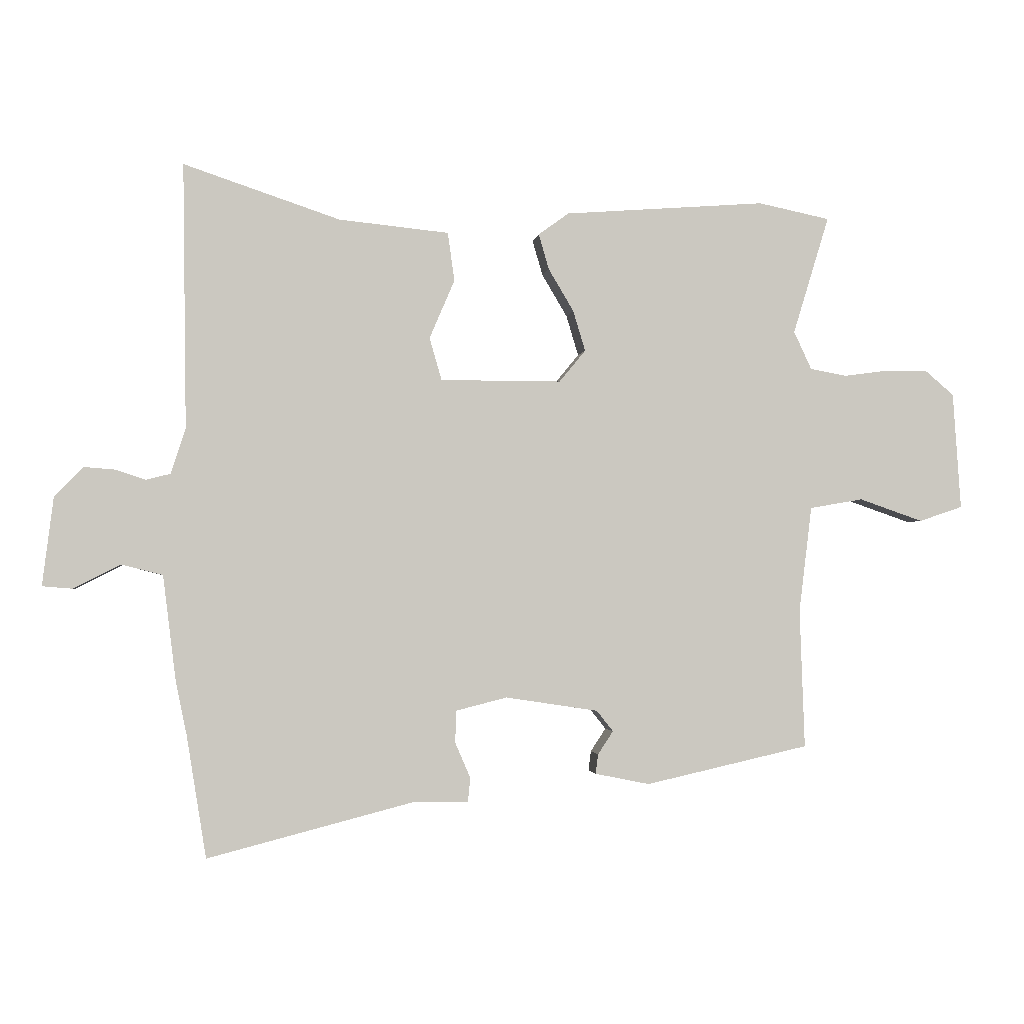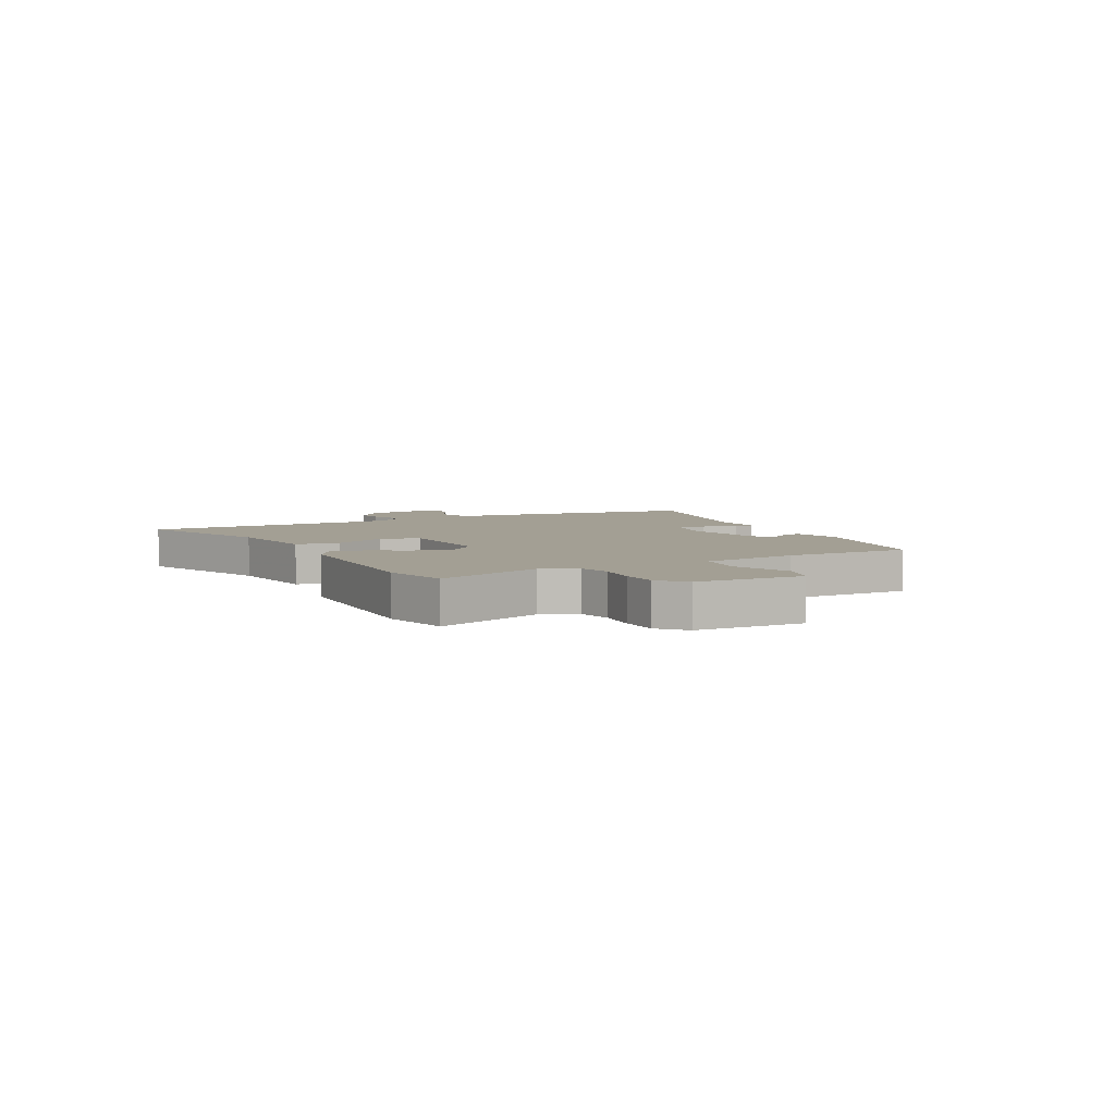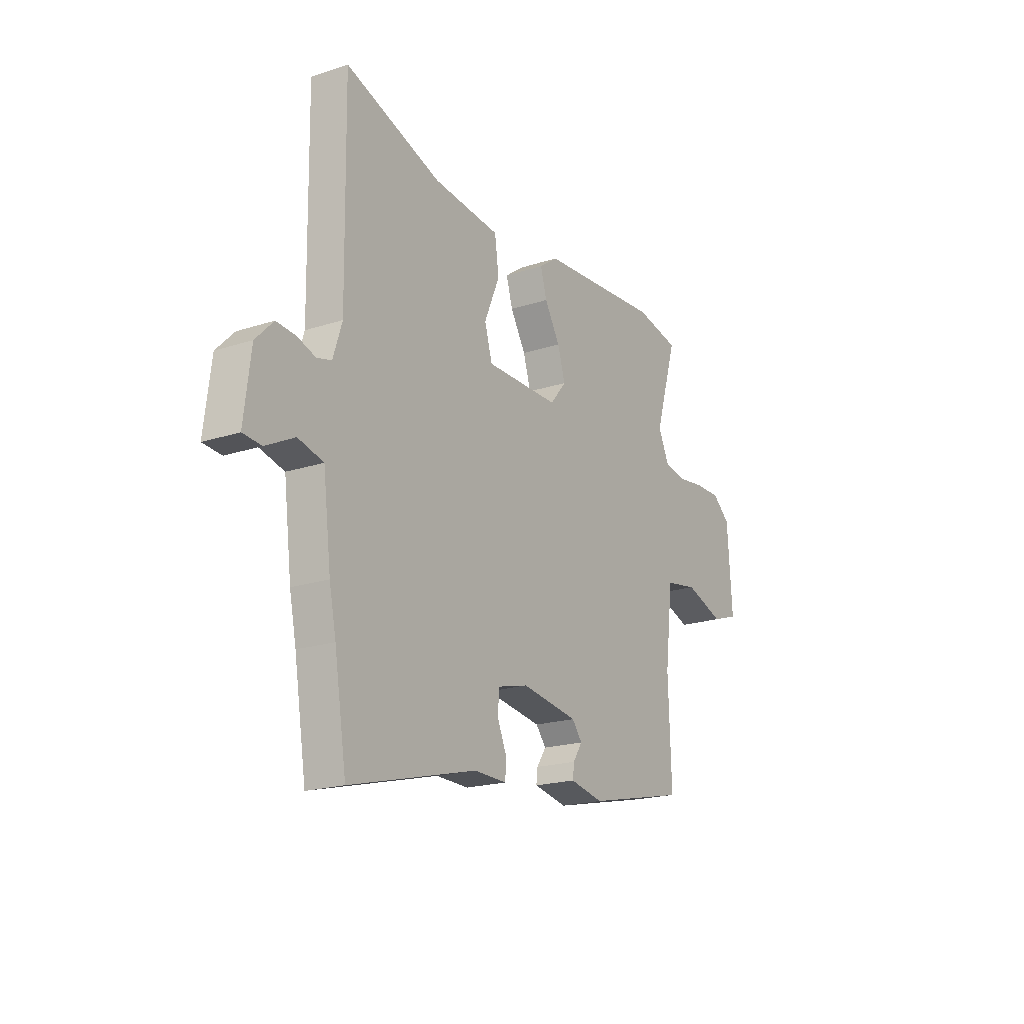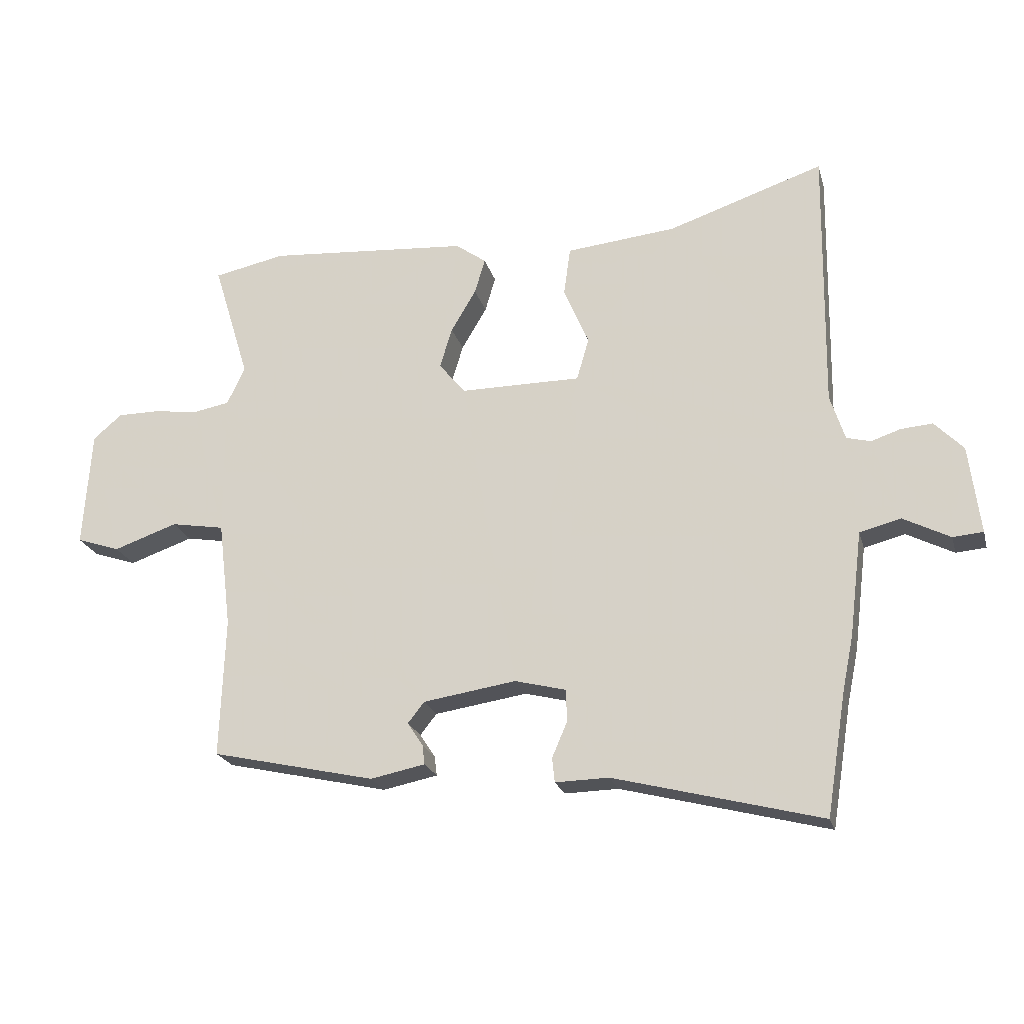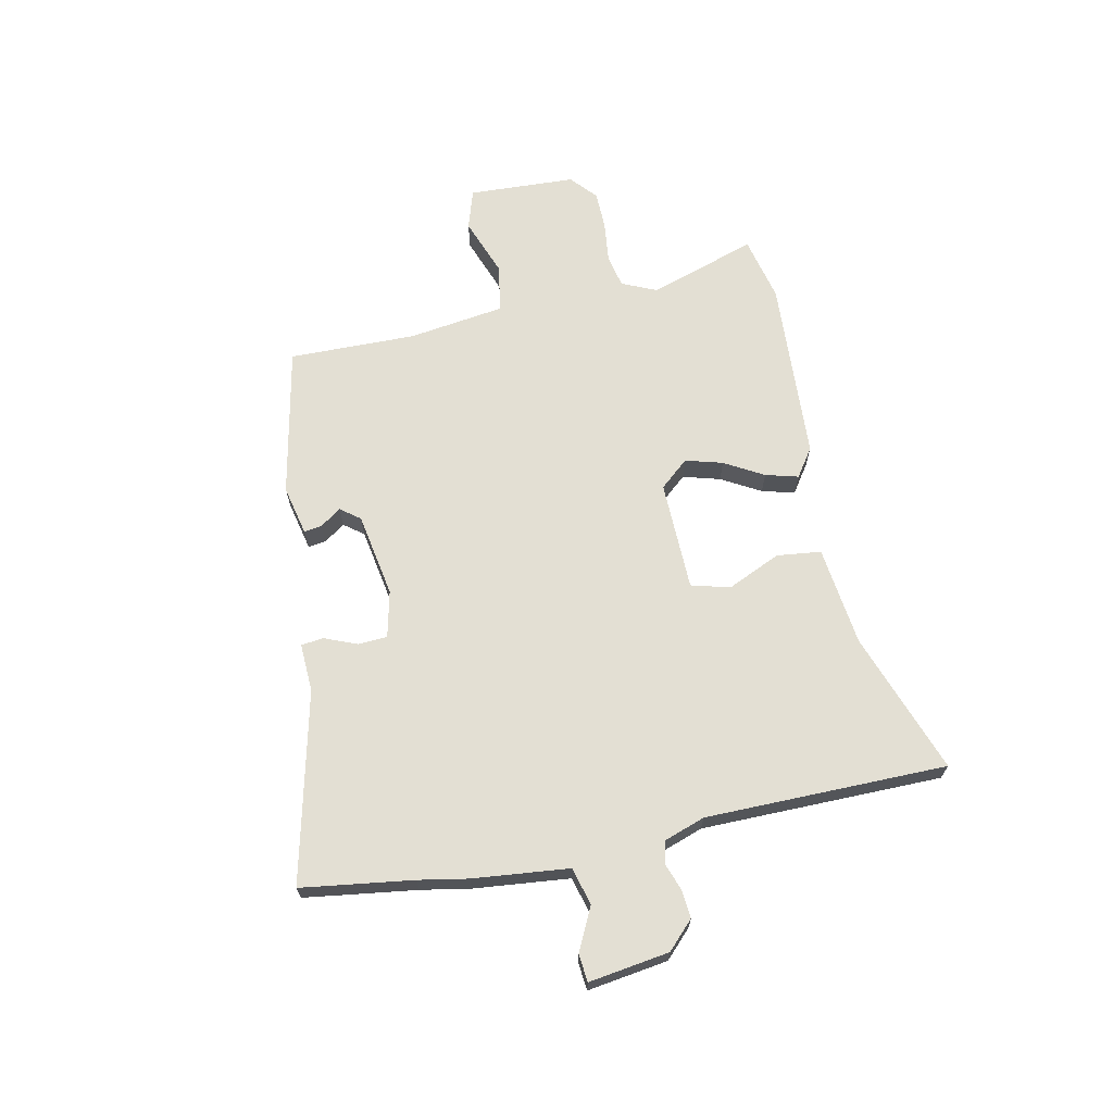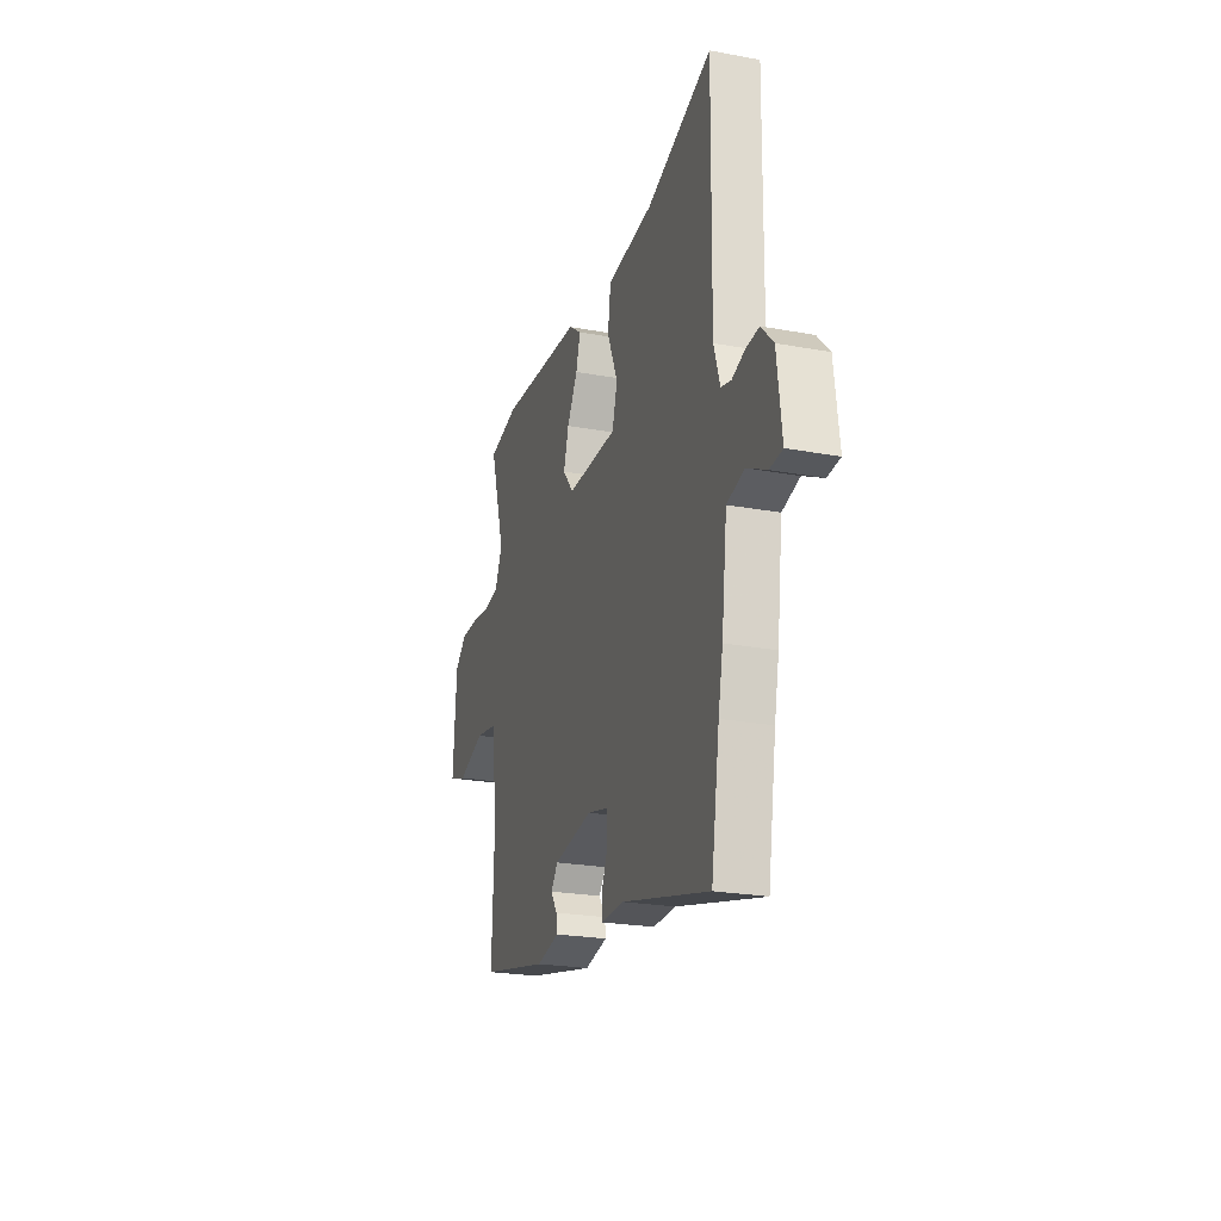
<metadata>
{"format":"obj","ext":"obj","renderer":"f3d","projection":"perspective","resolution":1024,"background":"white","views":[{"elev":-2.0,"azim":-7.9,"up":"+Z"},{"elev":5.3,"azim":60.6,"up":"+Y"},{"elev":-19.6,"azim":-58.6,"up":"+Z"},{"elev":-22.0,"azim":-165.6,"up":"+Z"},{"elev":67.1,"azim":-103.0,"up":"+Y"},{"elev":-23.5,"azim":-107.3,"up":"+Z"}]}
</metadata>
<code>
v -0.489 0.07 -0.571
v -0.521 0.07 -0.372
v -0.539 0.07 -0.284
v -0.56 0.07 -0.114
v -0.627 0.07 -0.097
v -0.703 0.07 -0.136
v -0.752 0.07 -0.132
v -0.734 0.07 0.012
v -0.687 0.07 0.06
v -0.636 0.07 0.056
v -0.588 0.07 0.04
v -0.549 0.07 0.05
v -0.525 0.07 0.124
v -0.531 0.07 0.555
v -0.277 0.07 0.47
v -0.098 0.07 0.452
v -0.087 0.07 0.373
v -0.128 0.07 0.277
v -0.108 0.07 0.208
v 0.089 0.07 0.208
v 0.132 0.07 0.26
v 0.112 0.07 0.326
v 0.071 0.07 0.395
v 0.054 0.07 0.453
v 0.104 0.07 0.489
v 0.432 0.07 0.514
v 0.549 0.07 0.49
v 0.49 0.07 0.297
v 0.519 0.07 0.235
v 0.579 0.07 0.224
v 0.652 0.07 0.234
v 0.72 0.07 0.234
v 0.767 0.07 0.194
v 0.78 0.07 0.003
v 0.709 0.07 -0.021
v 0.605 0.07 0.015
v 0.518 0.07 0
v 0.497 0.07 -0.173
v 0.505 0.07 -0.4
v 0.238 0.07 -0.46
v 0.149 0.07 -0.442
v 0.153 0.07 -0.41
v 0.178 0.07 -0.372
v 0.151 0.07 -0.338
v 0 0.07 -0.315
v -0.083 0.07 -0.336
v -0.085 0.07 -0.388
v -0.06 0.07 -0.446
v -0.064 0.07 -0.486
v -0.151 0.07 -0.484
v -0.489 0 -0.571
v -0.521 0 -0.372
v -0.539 0 -0.284
v -0.56 0 -0.114
v -0.627 0 -0.097
v -0.703 0 -0.136
v -0.752 0 -0.132
v -0.734 0 0.012
v -0.687 0 0.06
v -0.636 0 0.056
v -0.588 0 0.04
v -0.549 0 0.05
v -0.525 0 0.124
v -0.531 0 0.555
v -0.277 0 0.47
v -0.098 0 0.452
v -0.087 0 0.373
v -0.128 0 0.277
v -0.108 0 0.208
v 0.089 0 0.208
v 0.132 0 0.26
v 0.112 0 0.326
v 0.071 0 0.395
v 0.054 0 0.453
v 0.104 0 0.489
v 0.432 0 0.514
v 0.549 0 0.49
v 0.49 0 0.297
v 0.519 0 0.235
v 0.579 0 0.224
v 0.652 0 0.234
v 0.72 0 0.234
v 0.767 0 0.194
v 0.78 0 0.003
v 0.709 0 -0.021
v 0.605 0 0.015
v 0.518 0 0
v 0.497 0 -0.173
v 0.505 0 -0.4
v 0.238 0 -0.46
v 0.149 0 -0.442
v 0.153 0 -0.41
v 0.178 0 -0.372
v 0.151 0 -0.338
v 0 0 -0.315
v -0.083 0 -0.336
v -0.085 0 -0.388
v -0.06 0 -0.446
v -0.064 0 -0.486
v -0.151 0 -0.484
f 47 48 49 50
f 46 47 50 1
f 40 41 42 43
f 38 39 40 43
f 37 38 43 44
f 33 34 35 36
f 33 36 37
f 30 31 32 33
f 30 33 37
f 29 30 37 44
f 25 26 27 28
f 22 23 24 25
f 21 22 25 28
f 20 21 28 29
f 15 16 17 18
f 13 14 15 18
f 12 13 18 19
f 8 9 10 11
f 6 7 8 11
f 5 6 11 12
f 4 5 12 19
f 2 3 4 19
f 46 1 2 19
f 20 29 44 45
f 19 20 45 46
f 100 99 98 97
f 51 100 97 96
f 93 92 91 90
f 93 90 89 88
f 94 93 88 87
f 86 85 84 83
f 87 86 83
f 83 82 81 80
f 87 83 80
f 94 87 80 79
f 78 77 76 75
f 75 74 73 72
f 78 75 72 71
f 79 78 71 70
f 68 67 66 65
f 68 65 64 63
f 69 68 63 62
f 61 60 59 58
f 61 58 57 56
f 62 61 56 55
f 69 62 55 54
f 69 54 53 52
f 69 52 51 96
f 95 94 79 70
f 96 95 70 69
f 1 51 52 2
f 2 52 53 3
f 3 53 54 4
f 4 54 55 5
f 5 55 56 6
f 6 56 57 7
f 7 57 58 8
f 8 58 59 9
f 9 59 60 10
f 10 60 61 11
f 11 61 62 12
f 12 62 63 13
f 13 63 64 14
f 14 64 65 15
f 15 65 66 16
f 16 66 67 17
f 17 67 68 18
f 18 68 69 19
f 19 69 70 20
f 20 70 71 21
f 21 71 72 22
f 22 72 73 23
f 23 73 74 24
f 24 74 75 25
f 25 75 76 26
f 26 76 77 27
f 27 77 78 28
f 28 78 79 29
f 29 79 80 30
f 30 80 81 31
f 31 81 82 32
f 32 82 83 33
f 33 83 84 34
f 34 84 85 35
f 35 85 86 36
f 36 86 87 37
f 37 87 88 38
f 38 88 89 39
f 39 89 90 40
f 40 90 91 41
f 41 91 92 42
f 42 92 93 43
f 43 93 94 44
f 44 94 95 45
f 45 95 96 46
f 46 96 97 47
f 47 97 98 48
f 48 98 99 49
f 49 99 100 50
f 50 100 51 1

</code>
